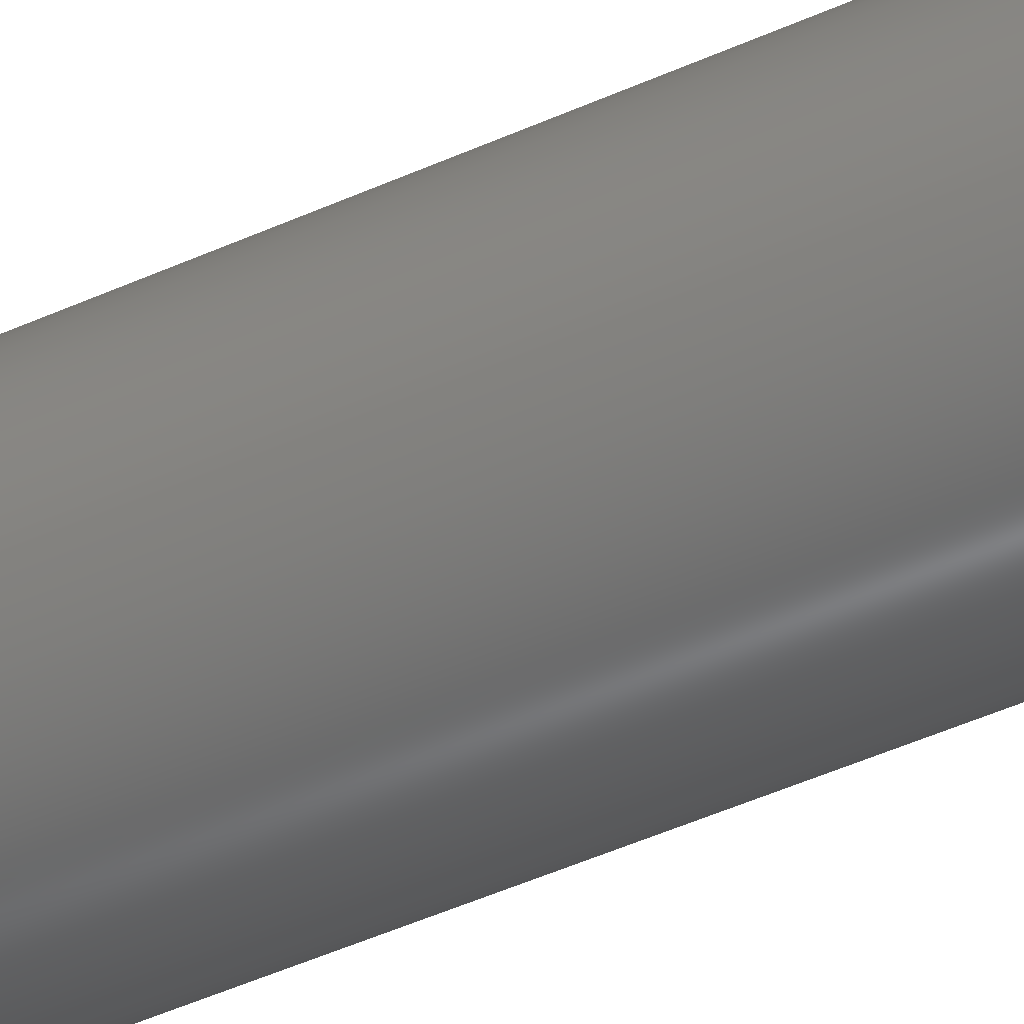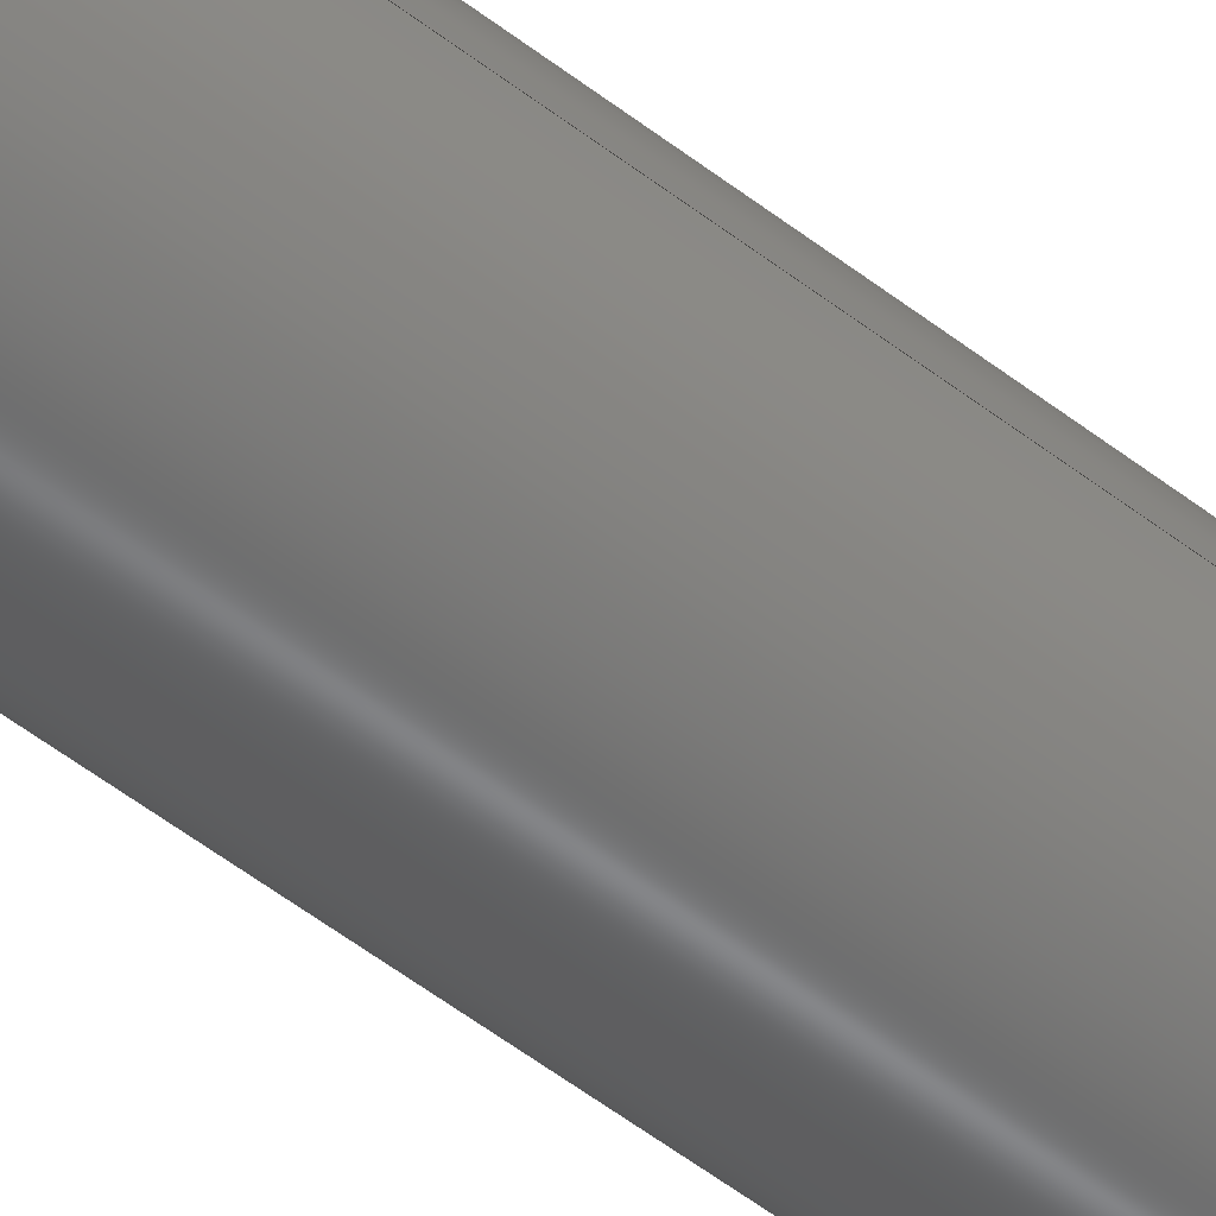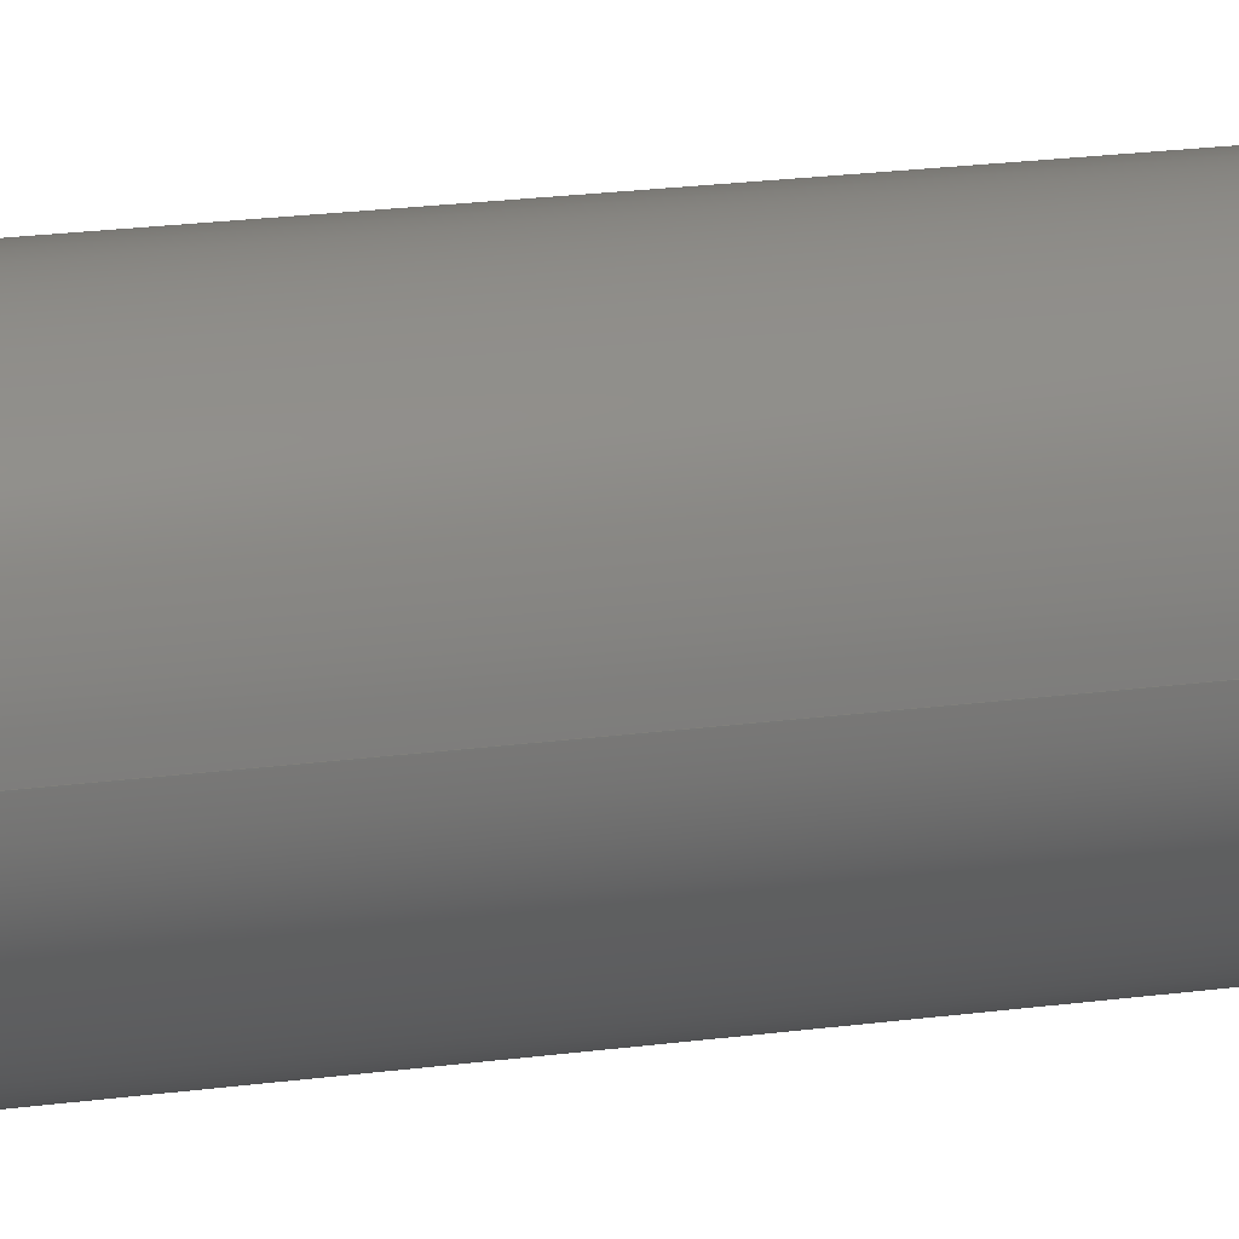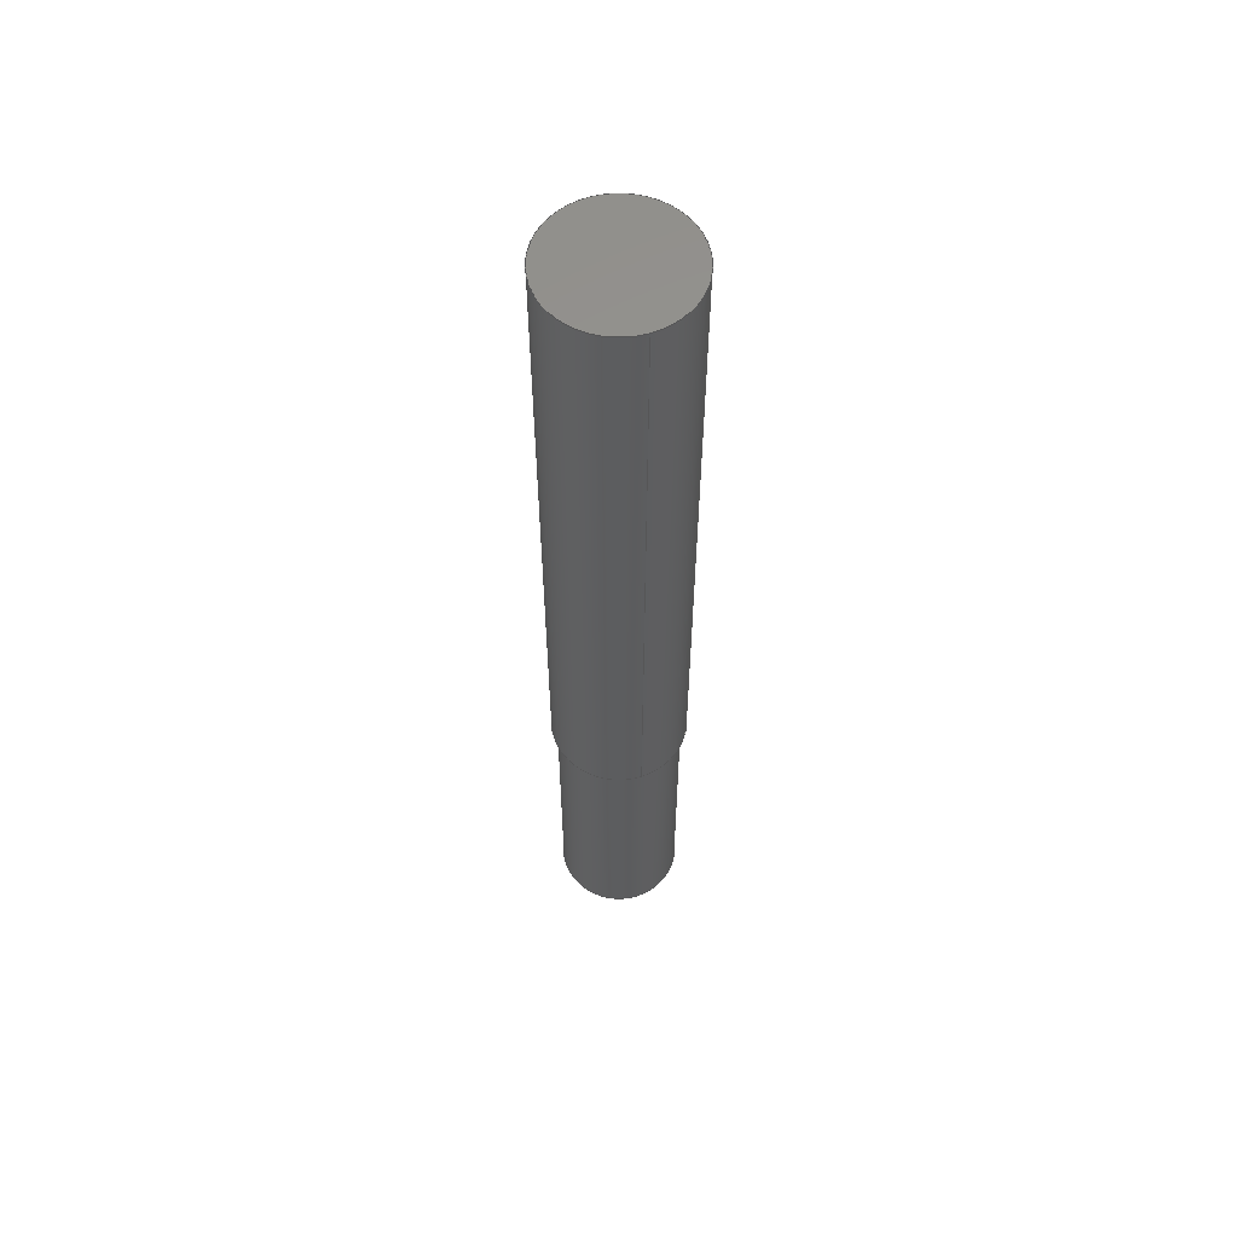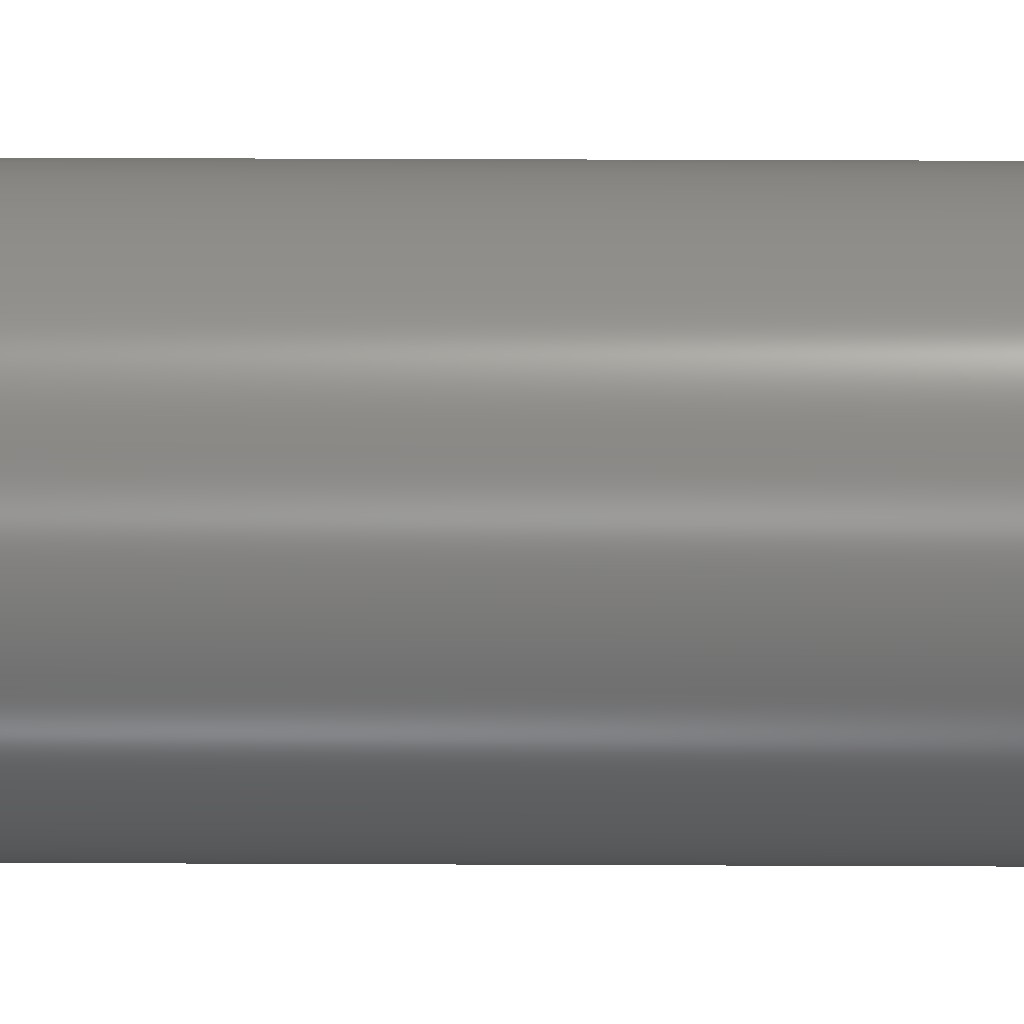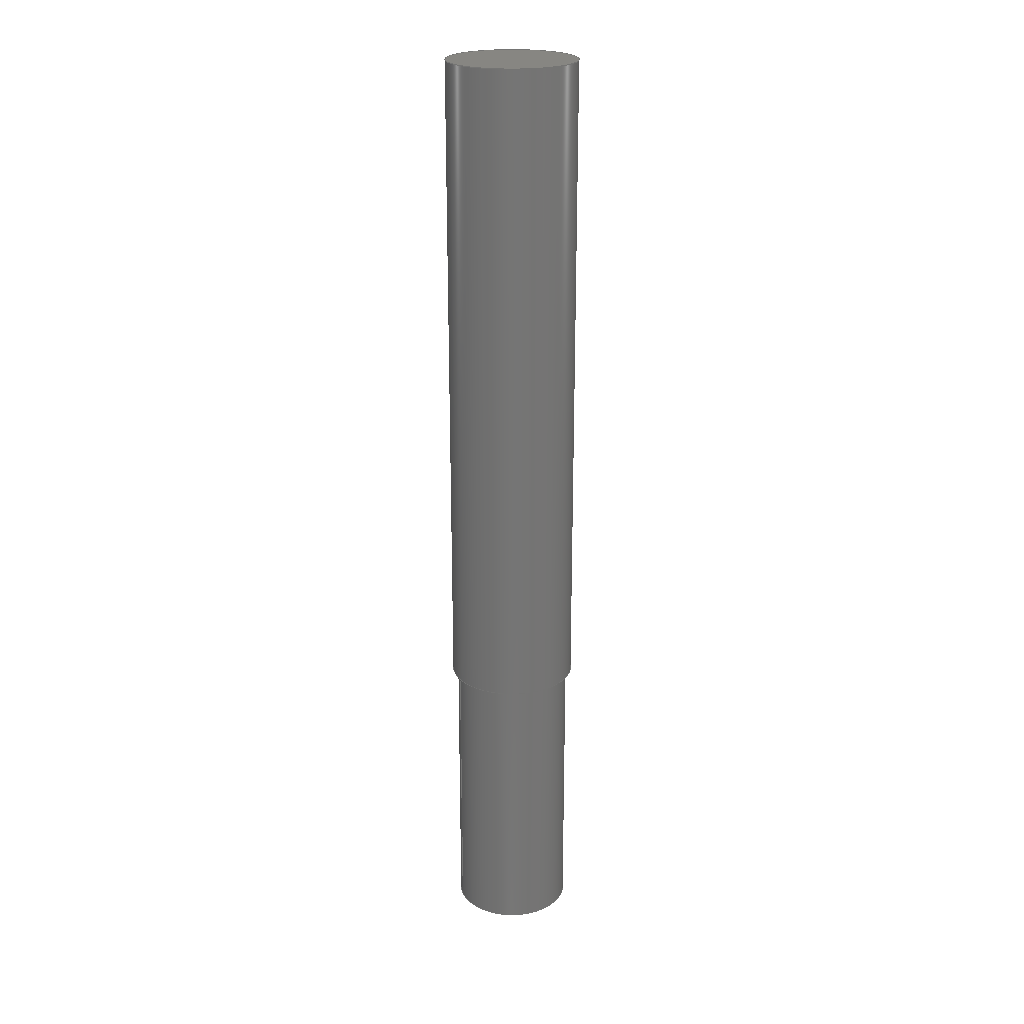
<metadata>
{"format":"step","ext":"step","renderer":"f3d","projection":"perspective","resolution":1024,"background":"white","views":[{"elev":-43.2,"azim":-61.2,"up":"+Z"},{"elev":-56.1,"azim":51.2,"up":"+Z"},{"elev":14.2,"azim":70.5,"up":"+Z"},{"elev":58.7,"azim":71.2,"up":"+Y"},{"elev":18.7,"azim":-89.4,"up":"+Z"},{"elev":22.6,"azim":-17.5,"up":"+Y"}]}
</metadata>
<code>
ISO-10303-21;
DATA;
#1=MECHANICAL_DESIGN_GEOMETRIC_PRESENTATION_REPRESENTATION('',(#52,#53,
#54,#55,#56),#126);
#2=SHAPE_REPRESENTATION_RELATIONSHIP('SRR','None',#133,#3);
#3=ADVANCED_BREP_SHAPE_REPRESENTATION('',(#4),#125);
#4=MANIFOLD_SOLID_BREP('Body1',#62);
#5=LINE('',#116,#7);
#6=LINE('',#120,#8);
#7=VECTOR('',#97,2.25);
#8=VECTOR('',#102,2.063);
#9=CYLINDRICAL_SURFACE('',#79,2.25);
#10=CYLINDRICAL_SURFACE('',#82,2.063);
#11=FACE_BOUND('',#18,.T.);
#12=FACE_OUTER_BOUND('',#17,.T.);
#13=FACE_OUTER_BOUND('',#19,.T.);
#14=FACE_OUTER_BOUND('',#20,.T.);
#15=FACE_OUTER_BOUND('',#21,.T.);
#16=FACE_OUTER_BOUND('',#22,.T.);
#17=EDGE_LOOP('',(#37));
#18=EDGE_LOOP('',(#38));
#19=EDGE_LOOP('',(#39,#40,#41,#42));
#20=EDGE_LOOP('',(#43));
#21=EDGE_LOOP('',(#44,#45,#46,#47));
#22=EDGE_LOOP('',(#48));
#23=CIRCLE('',#77,2.25);
#24=CIRCLE('',#78,2.063);
#25=CIRCLE('',#80,2.25);
#26=CIRCLE('',#83,2.063);
#27=VERTEX_POINT('',#109);
#28=VERTEX_POINT('',#111);
#29=VERTEX_POINT('',#114);
#30=VERTEX_POINT('',#119);
#31=EDGE_CURVE('',#27,#27,#23,.T.);
#32=EDGE_CURVE('',#28,#28,#24,.T.);
#33=EDGE_CURVE('',#29,#29,#25,.T.);
#34=EDGE_CURVE('',#29,#27,#5,.T.);
#35=EDGE_CURVE('',#28,#30,#6,.T.);
#36=EDGE_CURVE('',#30,#30,#26,.T.);
#37=ORIENTED_EDGE('',*,*,#31,.F.);
#38=ORIENTED_EDGE('',*,*,#32,.T.);
#39=ORIENTED_EDGE('',*,*,#33,.F.);
#40=ORIENTED_EDGE('',*,*,#34,.T.);
#41=ORIENTED_EDGE('',*,*,#31,.T.);
#42=ORIENTED_EDGE('',*,*,#34,.F.);
#43=ORIENTED_EDGE('',*,*,#33,.T.);
#44=ORIENTED_EDGE('',*,*,#32,.F.);
#45=ORIENTED_EDGE('',*,*,#35,.T.);
#46=ORIENTED_EDGE('',*,*,#36,.T.);
#47=ORIENTED_EDGE('',*,*,#35,.F.);
#48=ORIENTED_EDGE('',*,*,#36,.F.);
#49=PLANE('',#76);
#50=PLANE('',#81);
#51=PLANE('',#84);
#52=STYLED_ITEM('',(#142),#57);
#53=STYLED_ITEM('',(#142),#58);
#54=STYLED_ITEM('',(#142),#59);
#55=STYLED_ITEM('',(#142),#60);
#56=STYLED_ITEM('',(#142),#4);
#57=ADVANCED_FACE('',(#12,#11),#49,.F.);
#58=ADVANCED_FACE('',(#13),#9,.T.);
#59=ADVANCED_FACE('',(#14),#50,.T.);
#60=ADVANCED_FACE('',(#15),#10,.T.);
#61=ADVANCED_FACE('',(#16),#51,.F.);
#62=CLOSED_SHELL('',(#57,#58,#59,#60,#61));
#63=DERIVED_UNIT_ELEMENT(#65,1);
#64=DERIVED_UNIT_ELEMENT(#128,3);
#65=(
MASS_UNIT()
NAMED_UNIT(*)
SI_UNIT(.KILO.,.GRAM.)
);
#66=DERIVED_UNIT((#63,#64));
#67=MEASURE_REPRESENTATION_ITEM('density measure',
POSITIVE_RATIO_MEASURE(7850),#66);
#68=PROPERTY_DEFINITION_REPRESENTATION(#73,#70);
#69=PROPERTY_DEFINITION_REPRESENTATION(#74,#71);
#70=REPRESENTATION('material name',(#72),#125);
#71=REPRESENTATION('density',(#67),#125);
#72=DESCRIPTIVE_REPRESENTATION_ITEM('Steel','Steel');
#73=PROPERTY_DEFINITION('material property','material name',#135);
#74=PROPERTY_DEFINITION('material property','density of part',#135);
#75=AXIS2_PLACEMENT_3D('placement',#107,#85,#86);
#76=AXIS2_PLACEMENT_3D('',#108,#87,#88);
#77=AXIS2_PLACEMENT_3D('',#110,#89,#90);
#78=AXIS2_PLACEMENT_3D('',#112,#91,#92);
#79=AXIS2_PLACEMENT_3D('',#113,#93,#94);
#80=AXIS2_PLACEMENT_3D('',#115,#95,#96);
#81=AXIS2_PLACEMENT_3D('',#117,#98,#99);
#82=AXIS2_PLACEMENT_3D('',#118,#100,#101);
#83=AXIS2_PLACEMENT_3D('',#121,#103,#104);
#84=AXIS2_PLACEMENT_3D('',#122,#105,#106);
#85=DIRECTION('axis',(0,0,1));
#86=DIRECTION('refdir',(1,0,0));
#87=DIRECTION('center_axis',(0,1,0));
#88=DIRECTION('ref_axis',(-1,0,0));
#89=DIRECTION('center_axis',(0,1,0));
#90=DIRECTION('ref_axis',(-1,0,0));
#91=DIRECTION('center_axis',(0,1,0));
#92=DIRECTION('ref_axis',(1,0,0));
#93=DIRECTION('center_axis',(0,1,0));
#94=DIRECTION('ref_axis',(-1,0,0));
#95=DIRECTION('center_axis',(0,1,0));
#96=DIRECTION('ref_axis',(-1,0,0));
#97=DIRECTION('',(0,-1,0));
#98=DIRECTION('center_axis',(0,1,0));
#99=DIRECTION('ref_axis',(-1,0,0));
#100=DIRECTION('center_axis',(0,1,0));
#101=DIRECTION('ref_axis',(1,0,0));
#102=DIRECTION('',(0,-1,0));
#103=DIRECTION('center_axis',(0,1,0));
#104=DIRECTION('ref_axis',(1,0,0));
#105=DIRECTION('center_axis',(0,1,0));
#106=DIRECTION('ref_axis',(1,0,0));
#107=CARTESIAN_POINT('',(0,0,0));
#108=CARTESIAN_POINT('Origin',(0,10,0));
#109=CARTESIAN_POINT('',(2.25,10,-2.755e-16));
#110=CARTESIAN_POINT('Origin',(0,10,0));
#111=CARTESIAN_POINT('',(-2.063,10,2.526e-16));
#112=CARTESIAN_POINT('Origin',(0,10,0));
#113=CARTESIAN_POINT('Origin',(0,10,0));
#114=CARTESIAN_POINT('',(2.25,32.8,-2.755e-16));
#115=CARTESIAN_POINT('Origin',(0,32.8,0));
#116=CARTESIAN_POINT('',(2.25,10,-2.755e-16));
#117=CARTESIAN_POINT('Origin',(0,32.8,0));
#118=CARTESIAN_POINT('Origin',(0,0,0));
#119=CARTESIAN_POINT('',(-2.063,0,2.526e-16));
#120=CARTESIAN_POINT('',(-2.063,0,2.526e-16));
#121=CARTESIAN_POINT('Origin',(0,0,0));
#122=CARTESIAN_POINT('Origin',(0,0,0));
#123=UNCERTAINTY_MEASURE_WITH_UNIT(LENGTH_MEASURE(0.001),#127,
'DISTANCE_ACCURACY_VALUE',
'Maximum model space distance between geometric entities at asserted c
onnectivities');
#124=UNCERTAINTY_MEASURE_WITH_UNIT(LENGTH_MEASURE(0.001),#127,
'DISTANCE_ACCURACY_VALUE',
'Maximum model space distance between geometric entities at asserted c
onnectivities');
#125=(
GEOMETRIC_REPRESENTATION_CONTEXT(3)
GLOBAL_UNCERTAINTY_ASSIGNED_CONTEXT((#123))
GLOBAL_UNIT_ASSIGNED_CONTEXT((#127,#129,#130))
REPRESENTATION_CONTEXT('','3D')
);
#126=(
GEOMETRIC_REPRESENTATION_CONTEXT(3)
GLOBAL_UNCERTAINTY_ASSIGNED_CONTEXT((#124))
GLOBAL_UNIT_ASSIGNED_CONTEXT((#127,#129,#130))
REPRESENTATION_CONTEXT('','3D')
);
#127=(
LENGTH_UNIT()
NAMED_UNIT(*)
SI_UNIT(.CENTI.,.METRE.)
);
#128=(
LENGTH_UNIT()
NAMED_UNIT(*)
SI_UNIT($,.METRE.)
);
#129=(
NAMED_UNIT(*)
PLANE_ANGLE_UNIT()
SI_UNIT($,.RADIAN.)
);
#130=(
NAMED_UNIT(*)
SI_UNIT($,.STERADIAN.)
SOLID_ANGLE_UNIT()
);
#131=SHAPE_DEFINITION_REPRESENTATION(#132,#133);
#132=PRODUCT_DEFINITION_SHAPE('',$,#135);
#133=SHAPE_REPRESENTATION('',(#75),#125);
#134=PRODUCT_DEFINITION_CONTEXT('part definition',#139,'design');
#135=PRODUCT_DEFINITION('tubo prismatico','tubo prismatico',#136,#134);
#136=PRODUCT_DEFINITION_FORMATION('',$,#141);
#137=PRODUCT_RELATED_PRODUCT_CATEGORY('tubo prismatico',
'tubo prismatico',(#141));
#138=APPLICATION_PROTOCOL_DEFINITION('international standard',
'automotive_design',2009,#139);
#139=APPLICATION_CONTEXT(
'Core Data for Automotive Mechanical Design Process');
#140=PRODUCT_CONTEXT('part definition',#139,'mechanical');
#141=PRODUCT('tubo prismatico','tubo prismatico',$,(#140));
#142=PRESENTATION_STYLE_ASSIGNMENT((#143));
#143=SURFACE_STYLE_USAGE(.BOTH.,#144);
#144=SURFACE_SIDE_STYLE('',(#145));
#145=SURFACE_STYLE_FILL_AREA(#146);
#146=FILL_AREA_STYLE('Plastic - Glossy (Black)',(#147));
#147=FILL_AREA_STYLE_COLOUR('Plastic - Glossy (Black)',#148);
#148=COLOUR_RGB('Plastic - Glossy (Black)',0.09804,0.09804,
0.09804);
ENDSEC;
END-ISO-10303-21;

</code>
